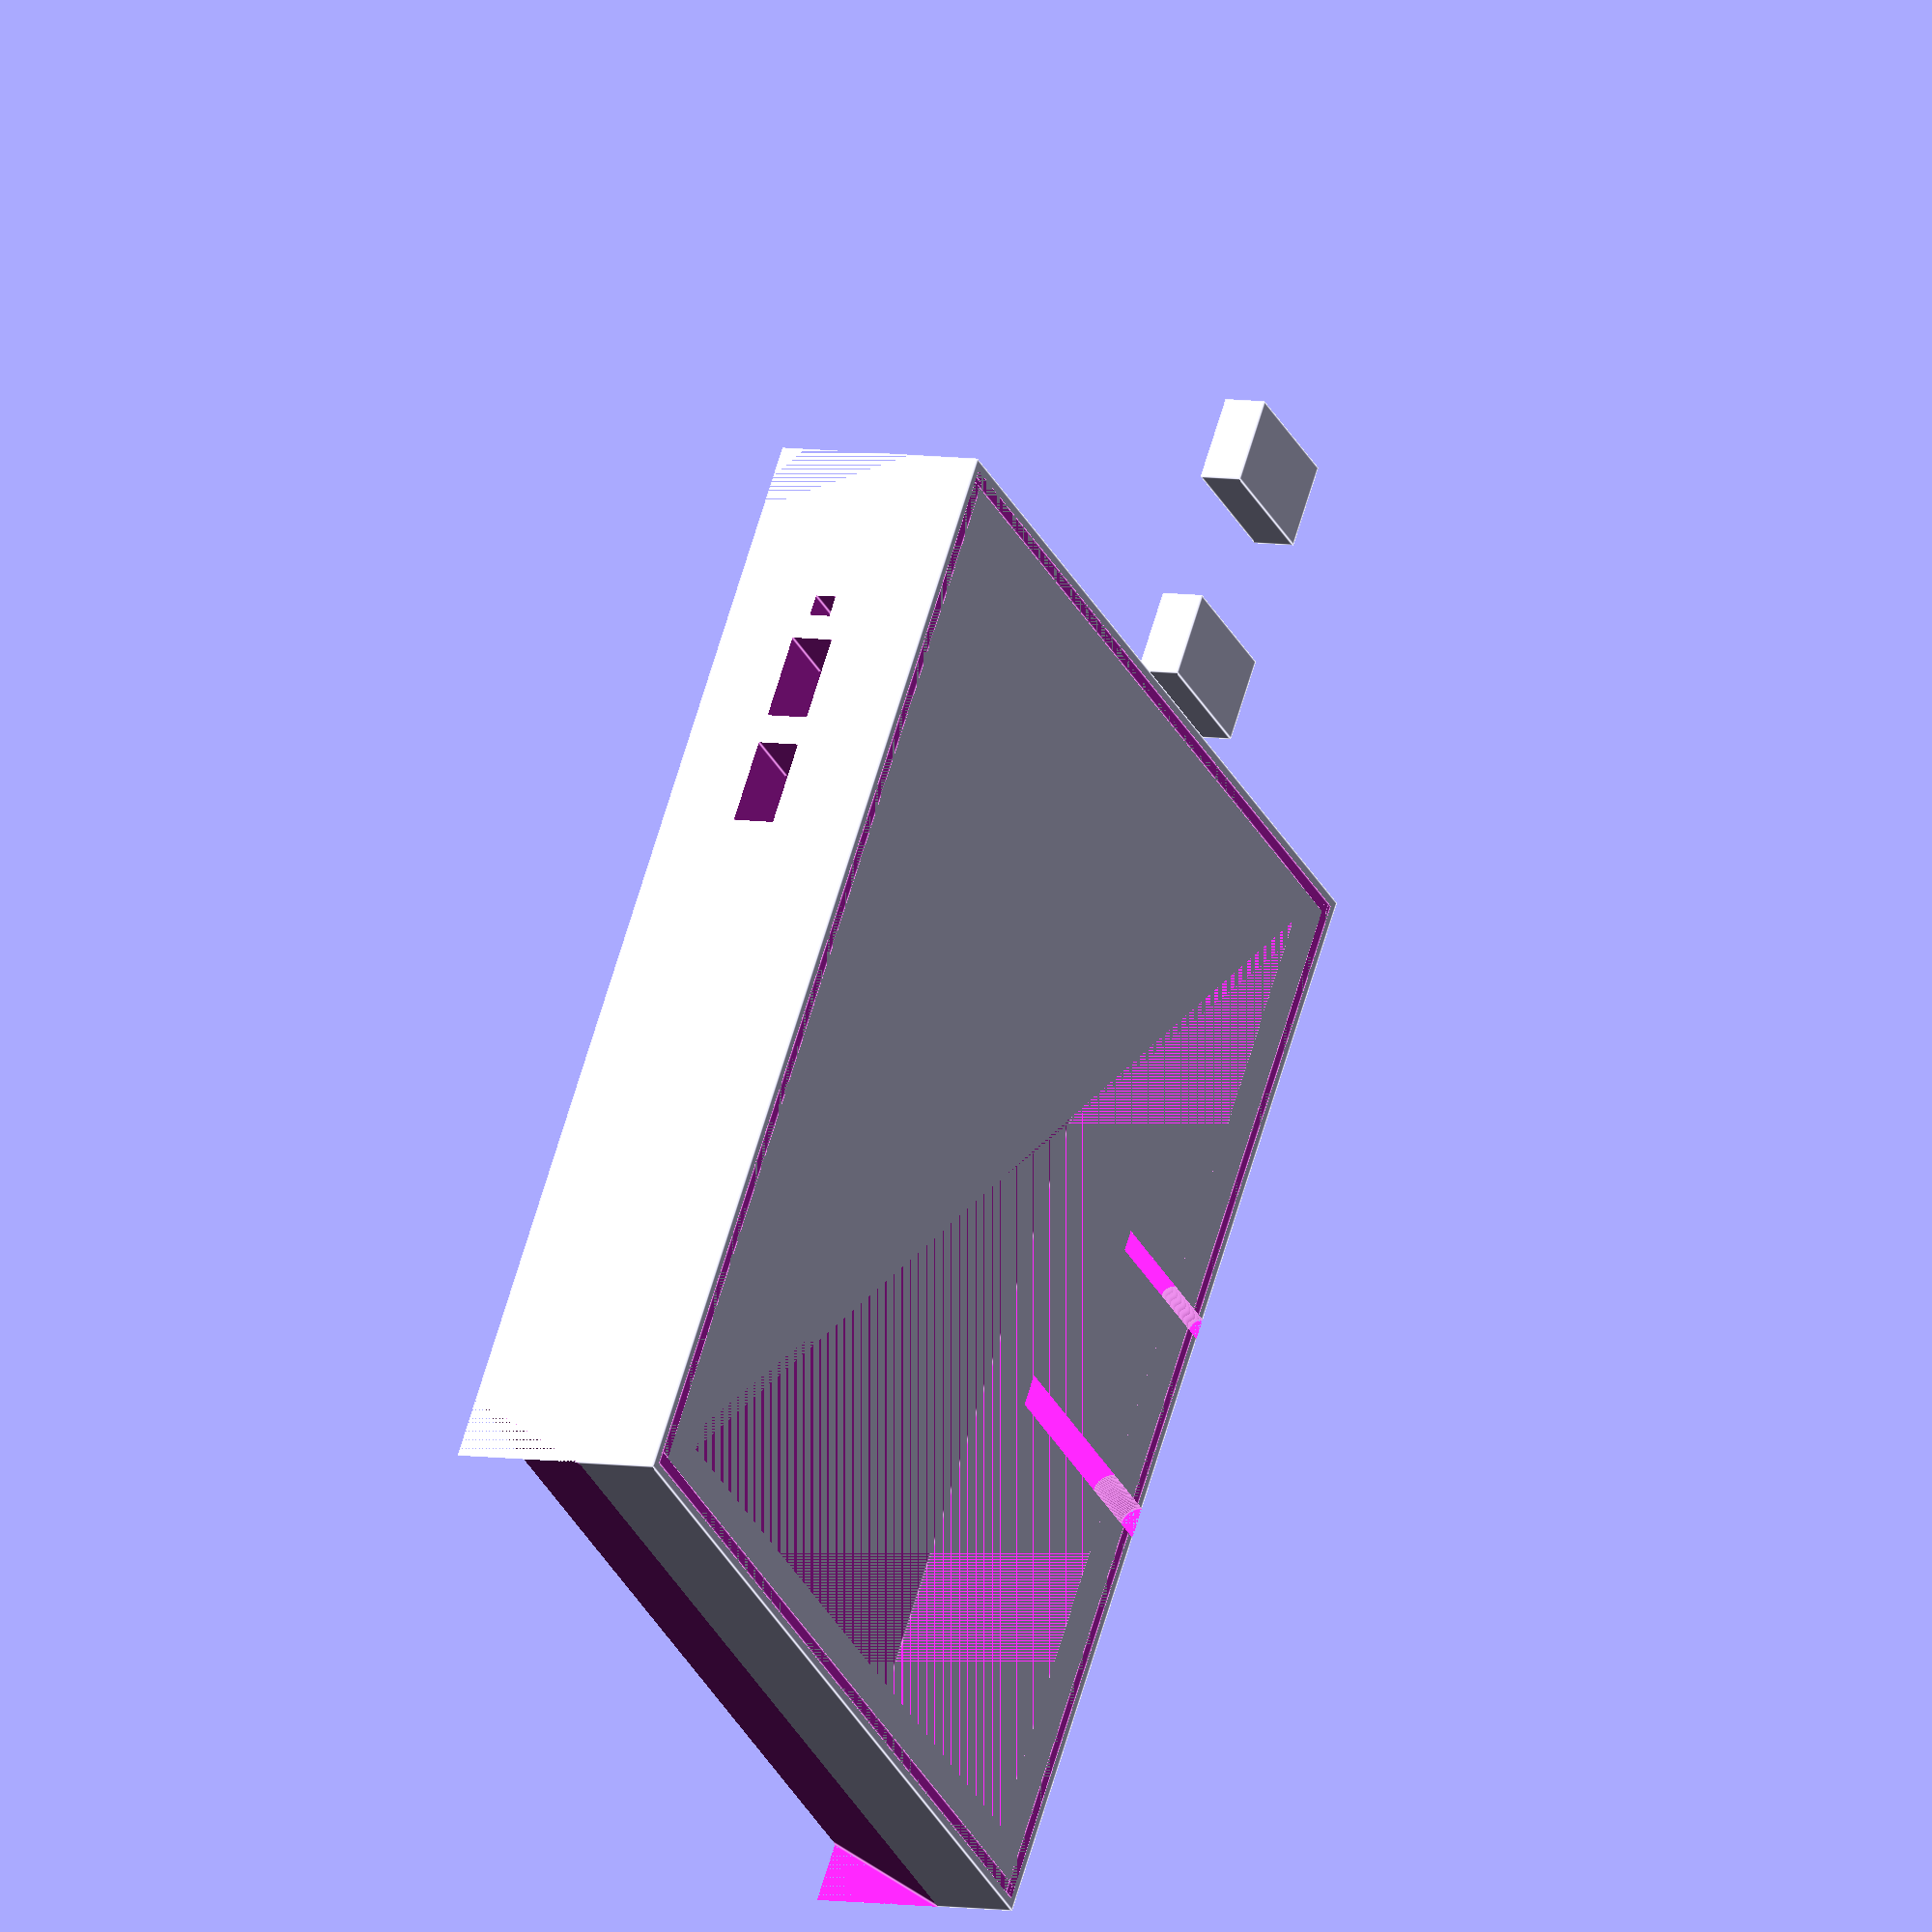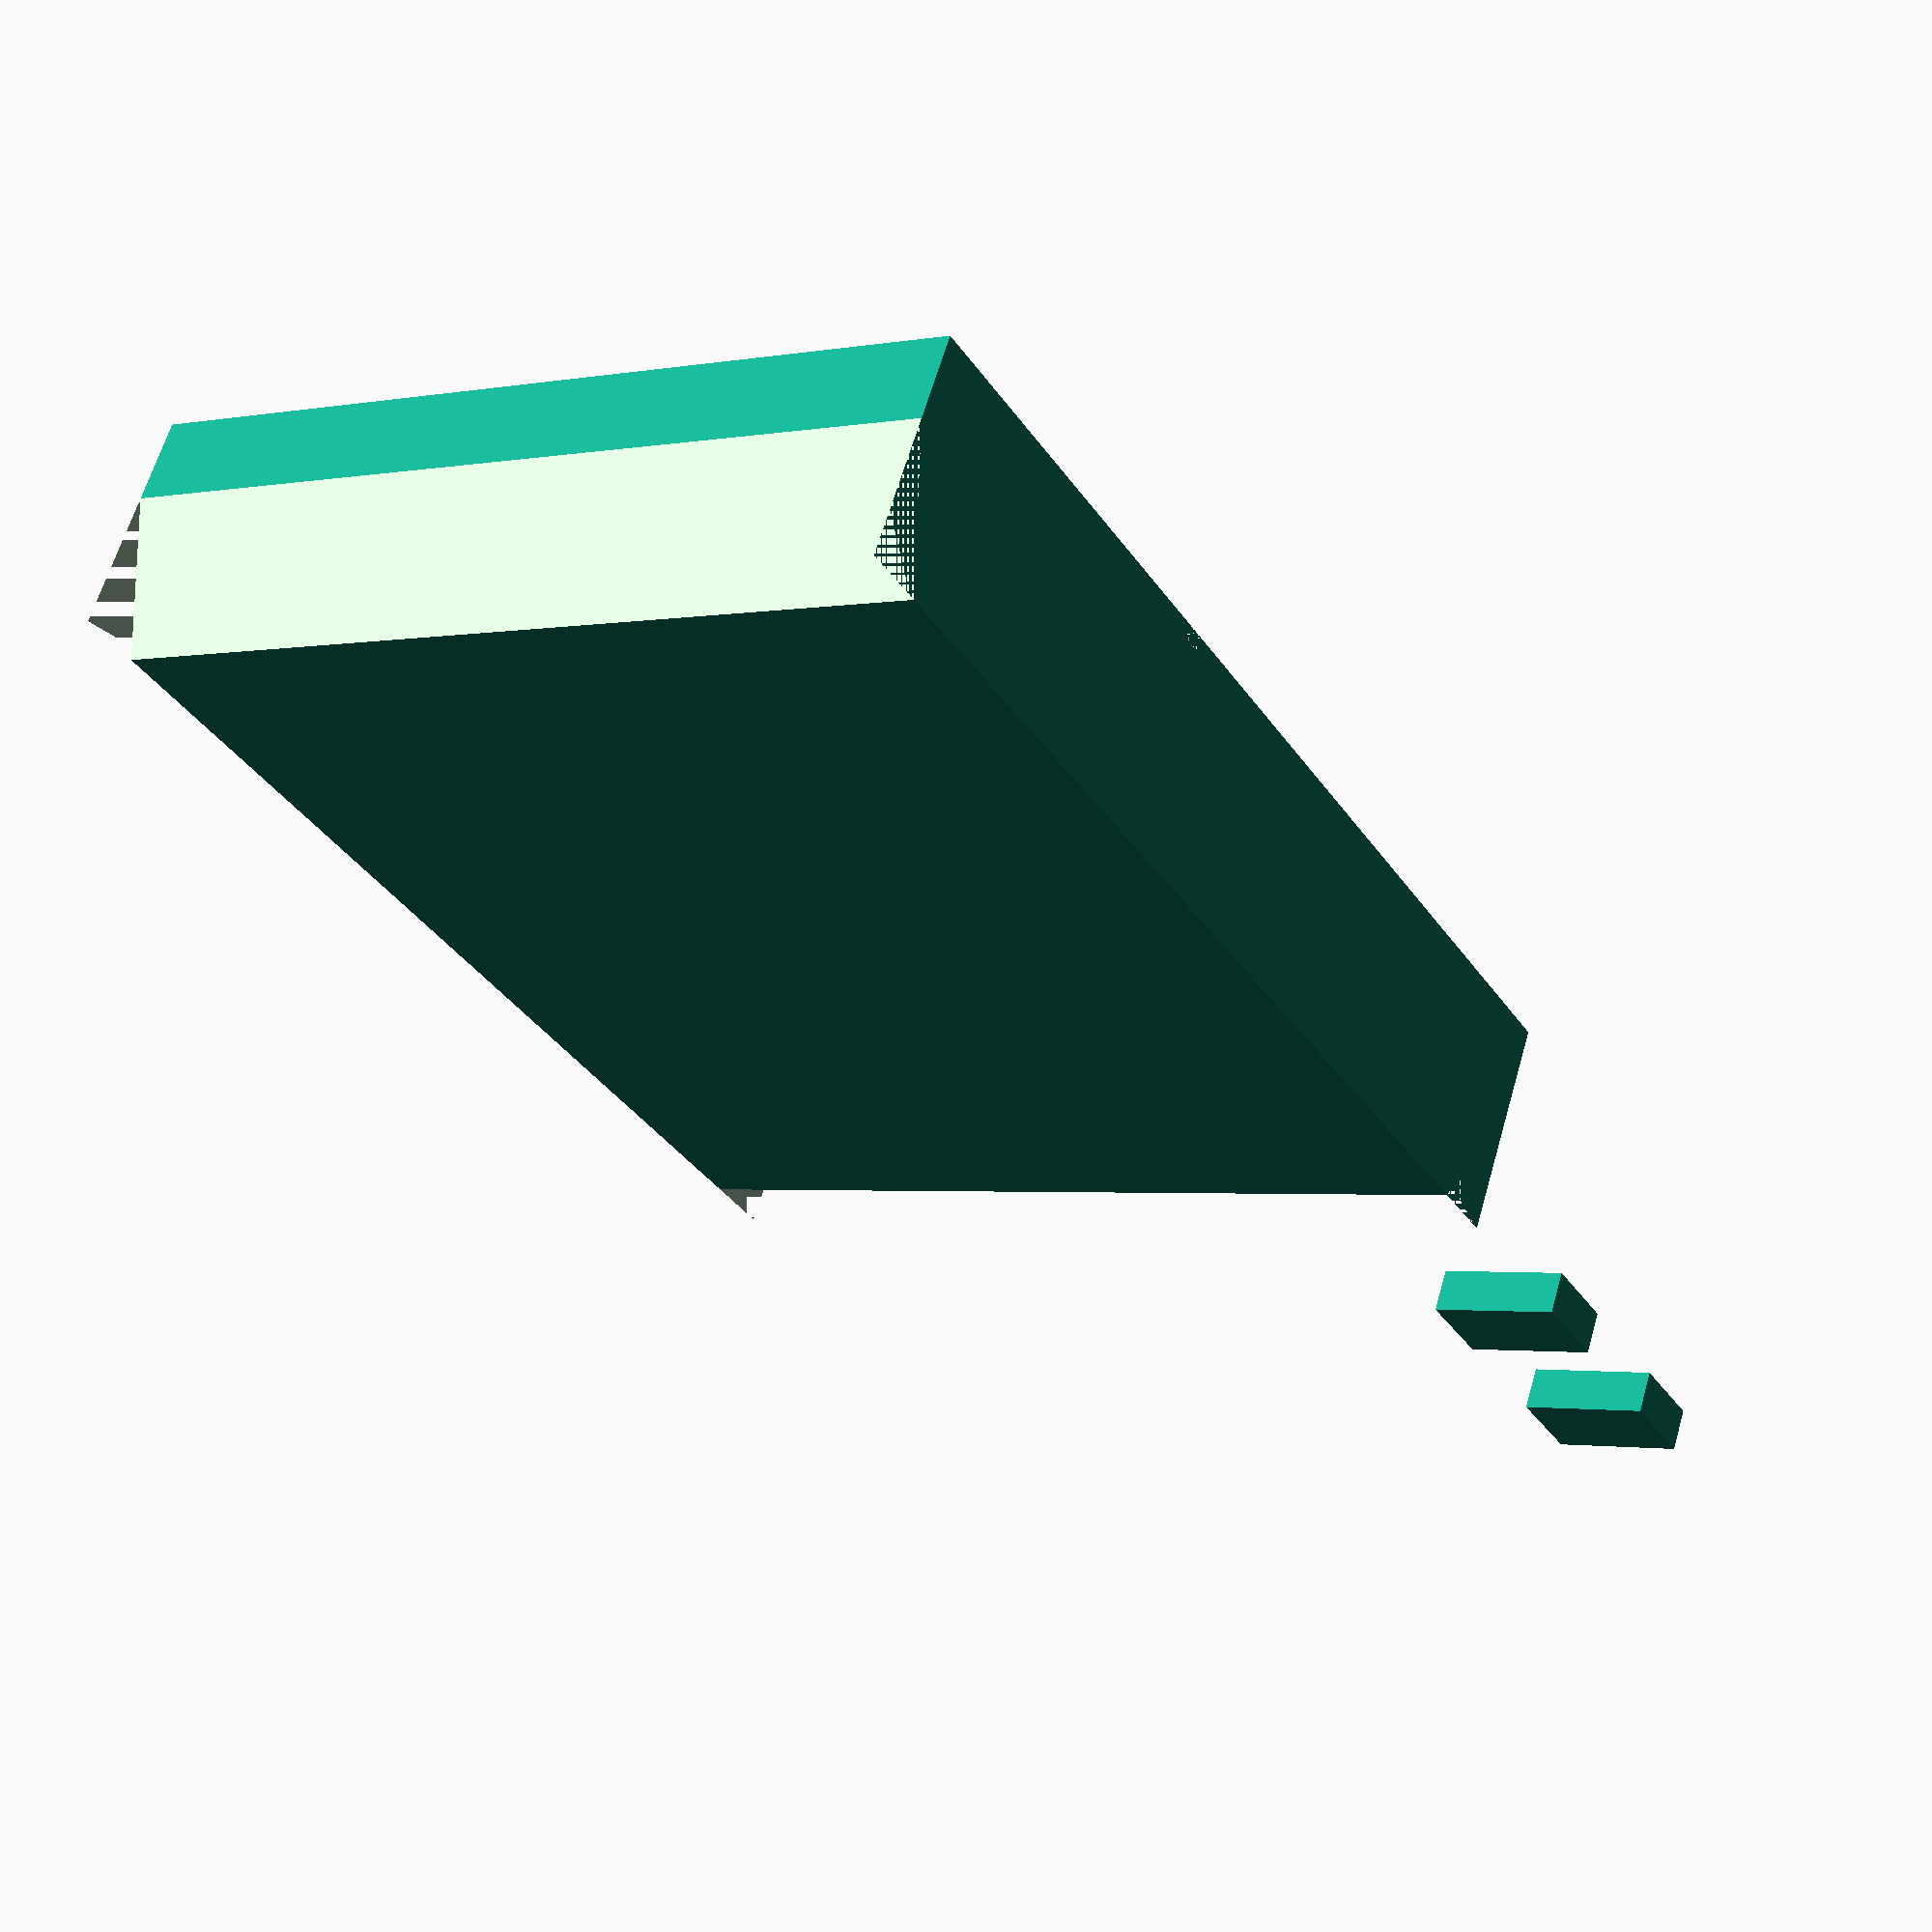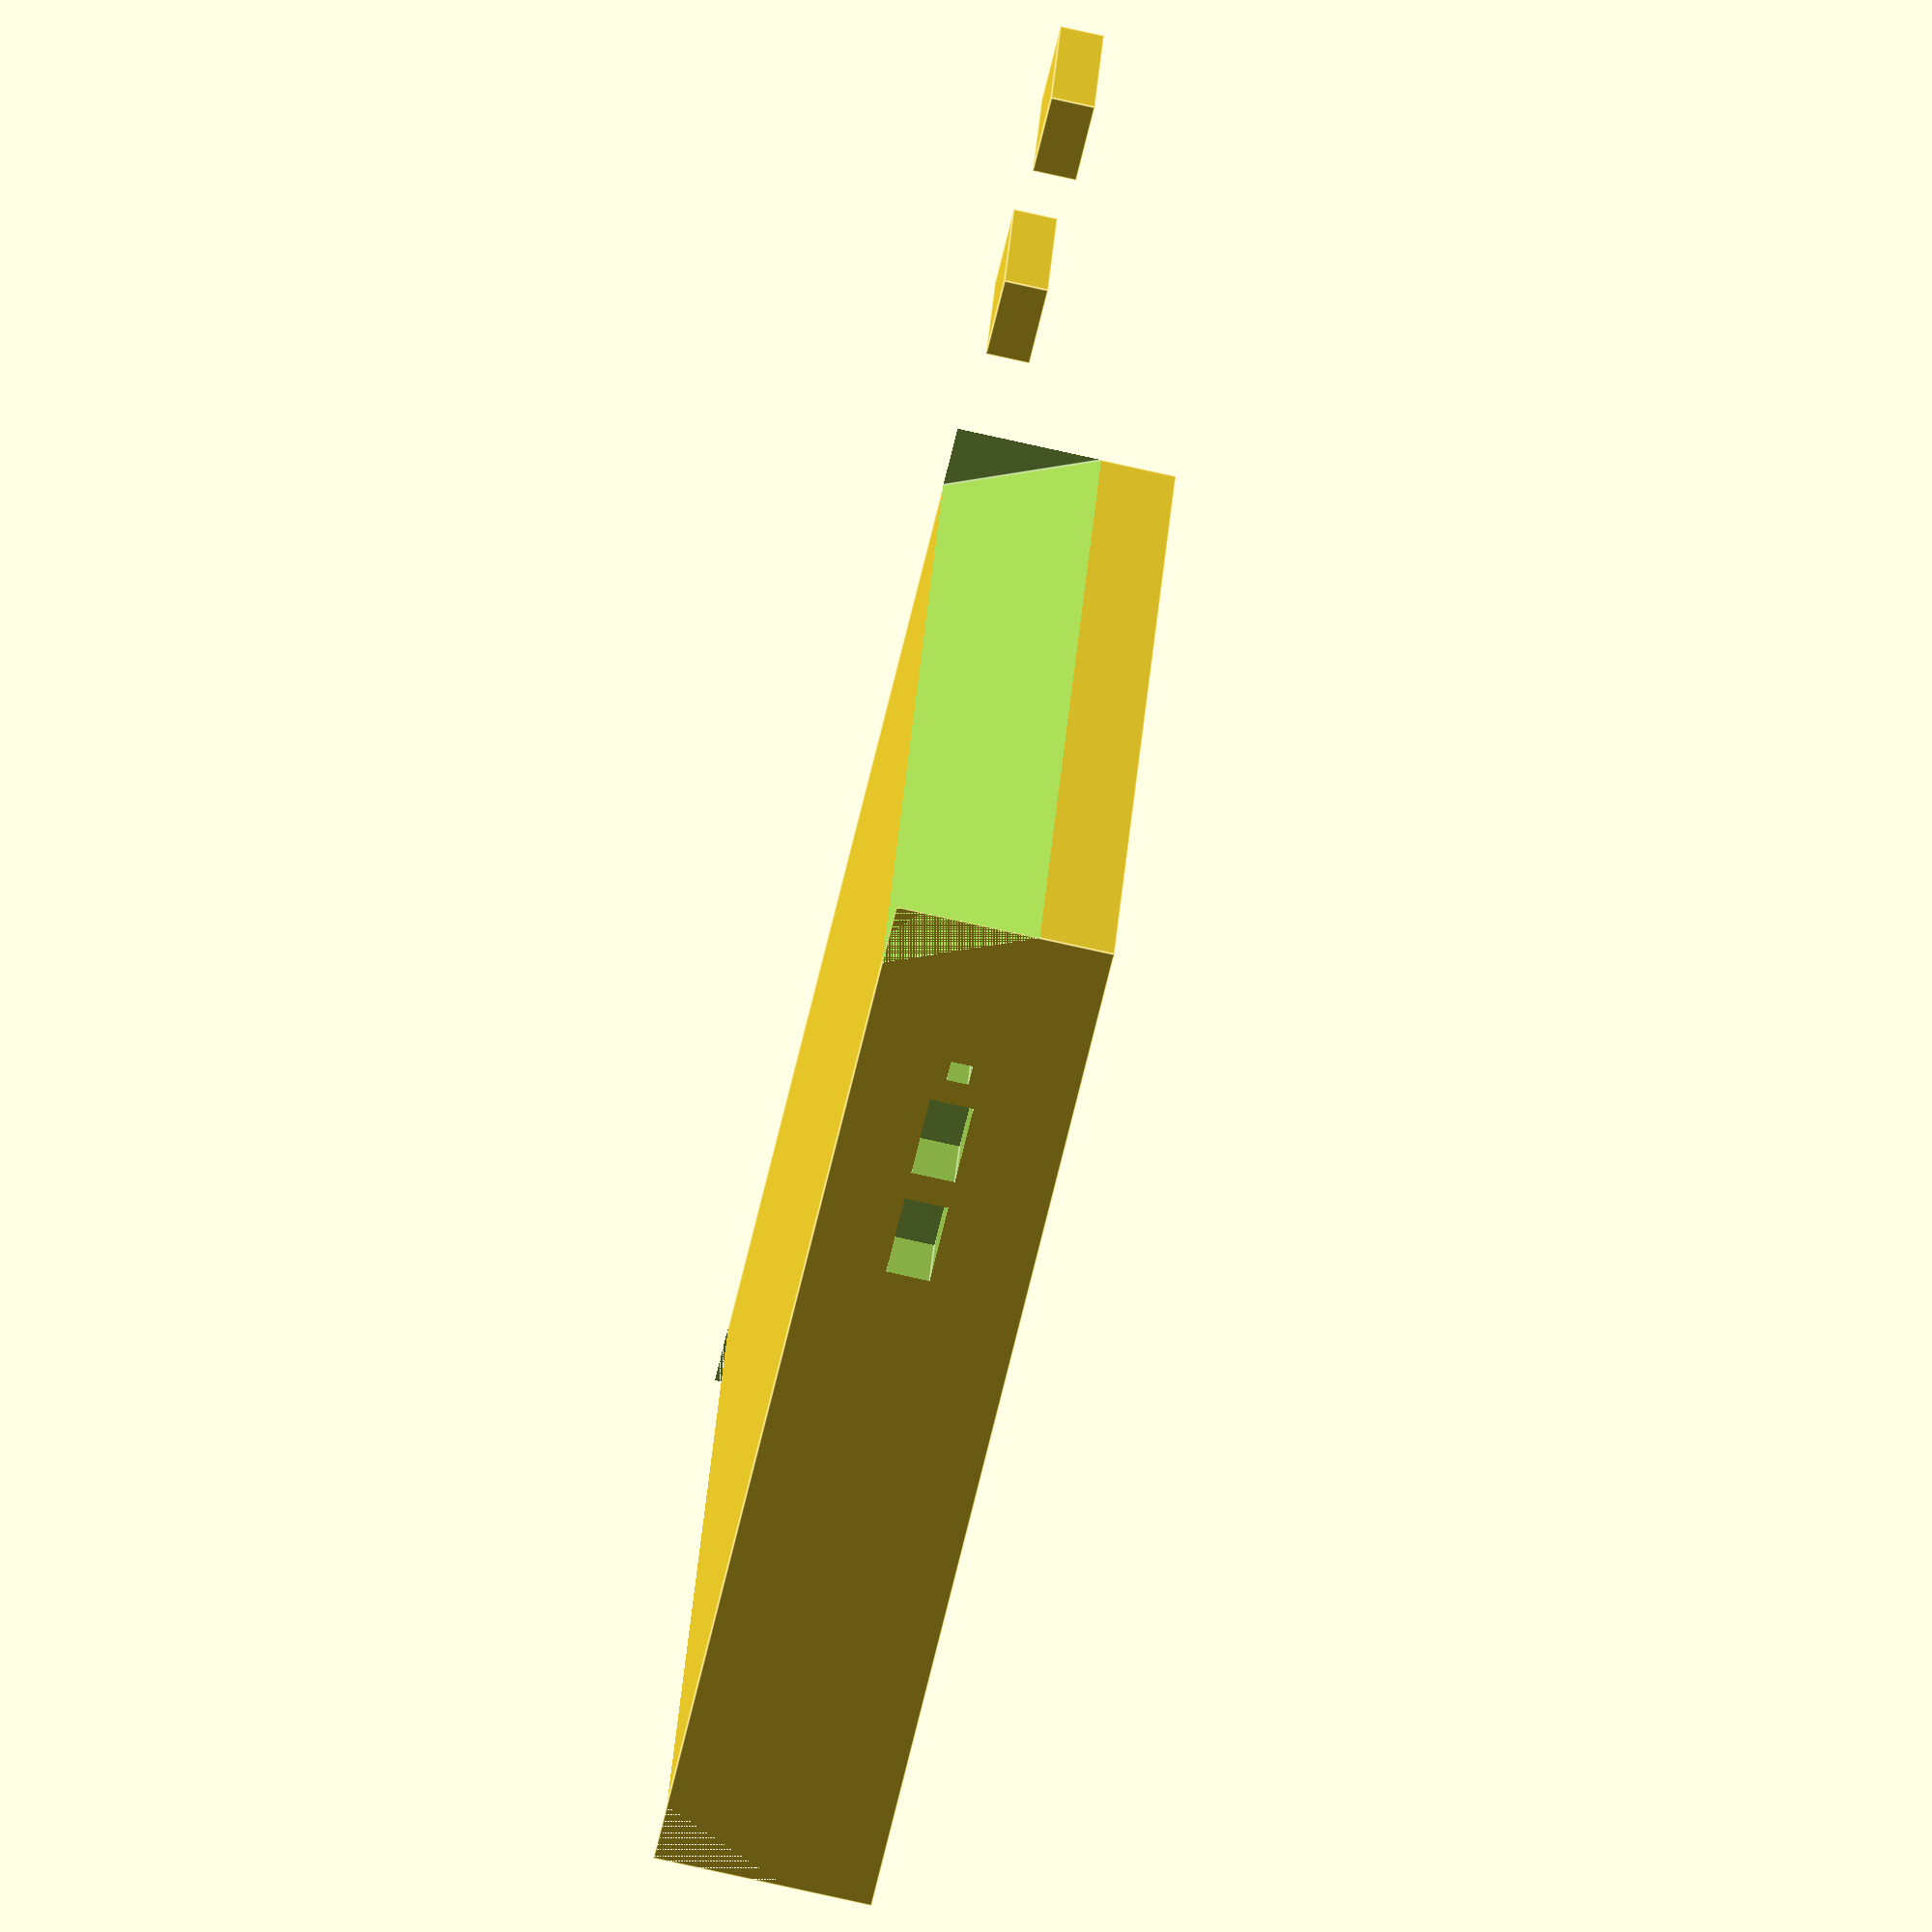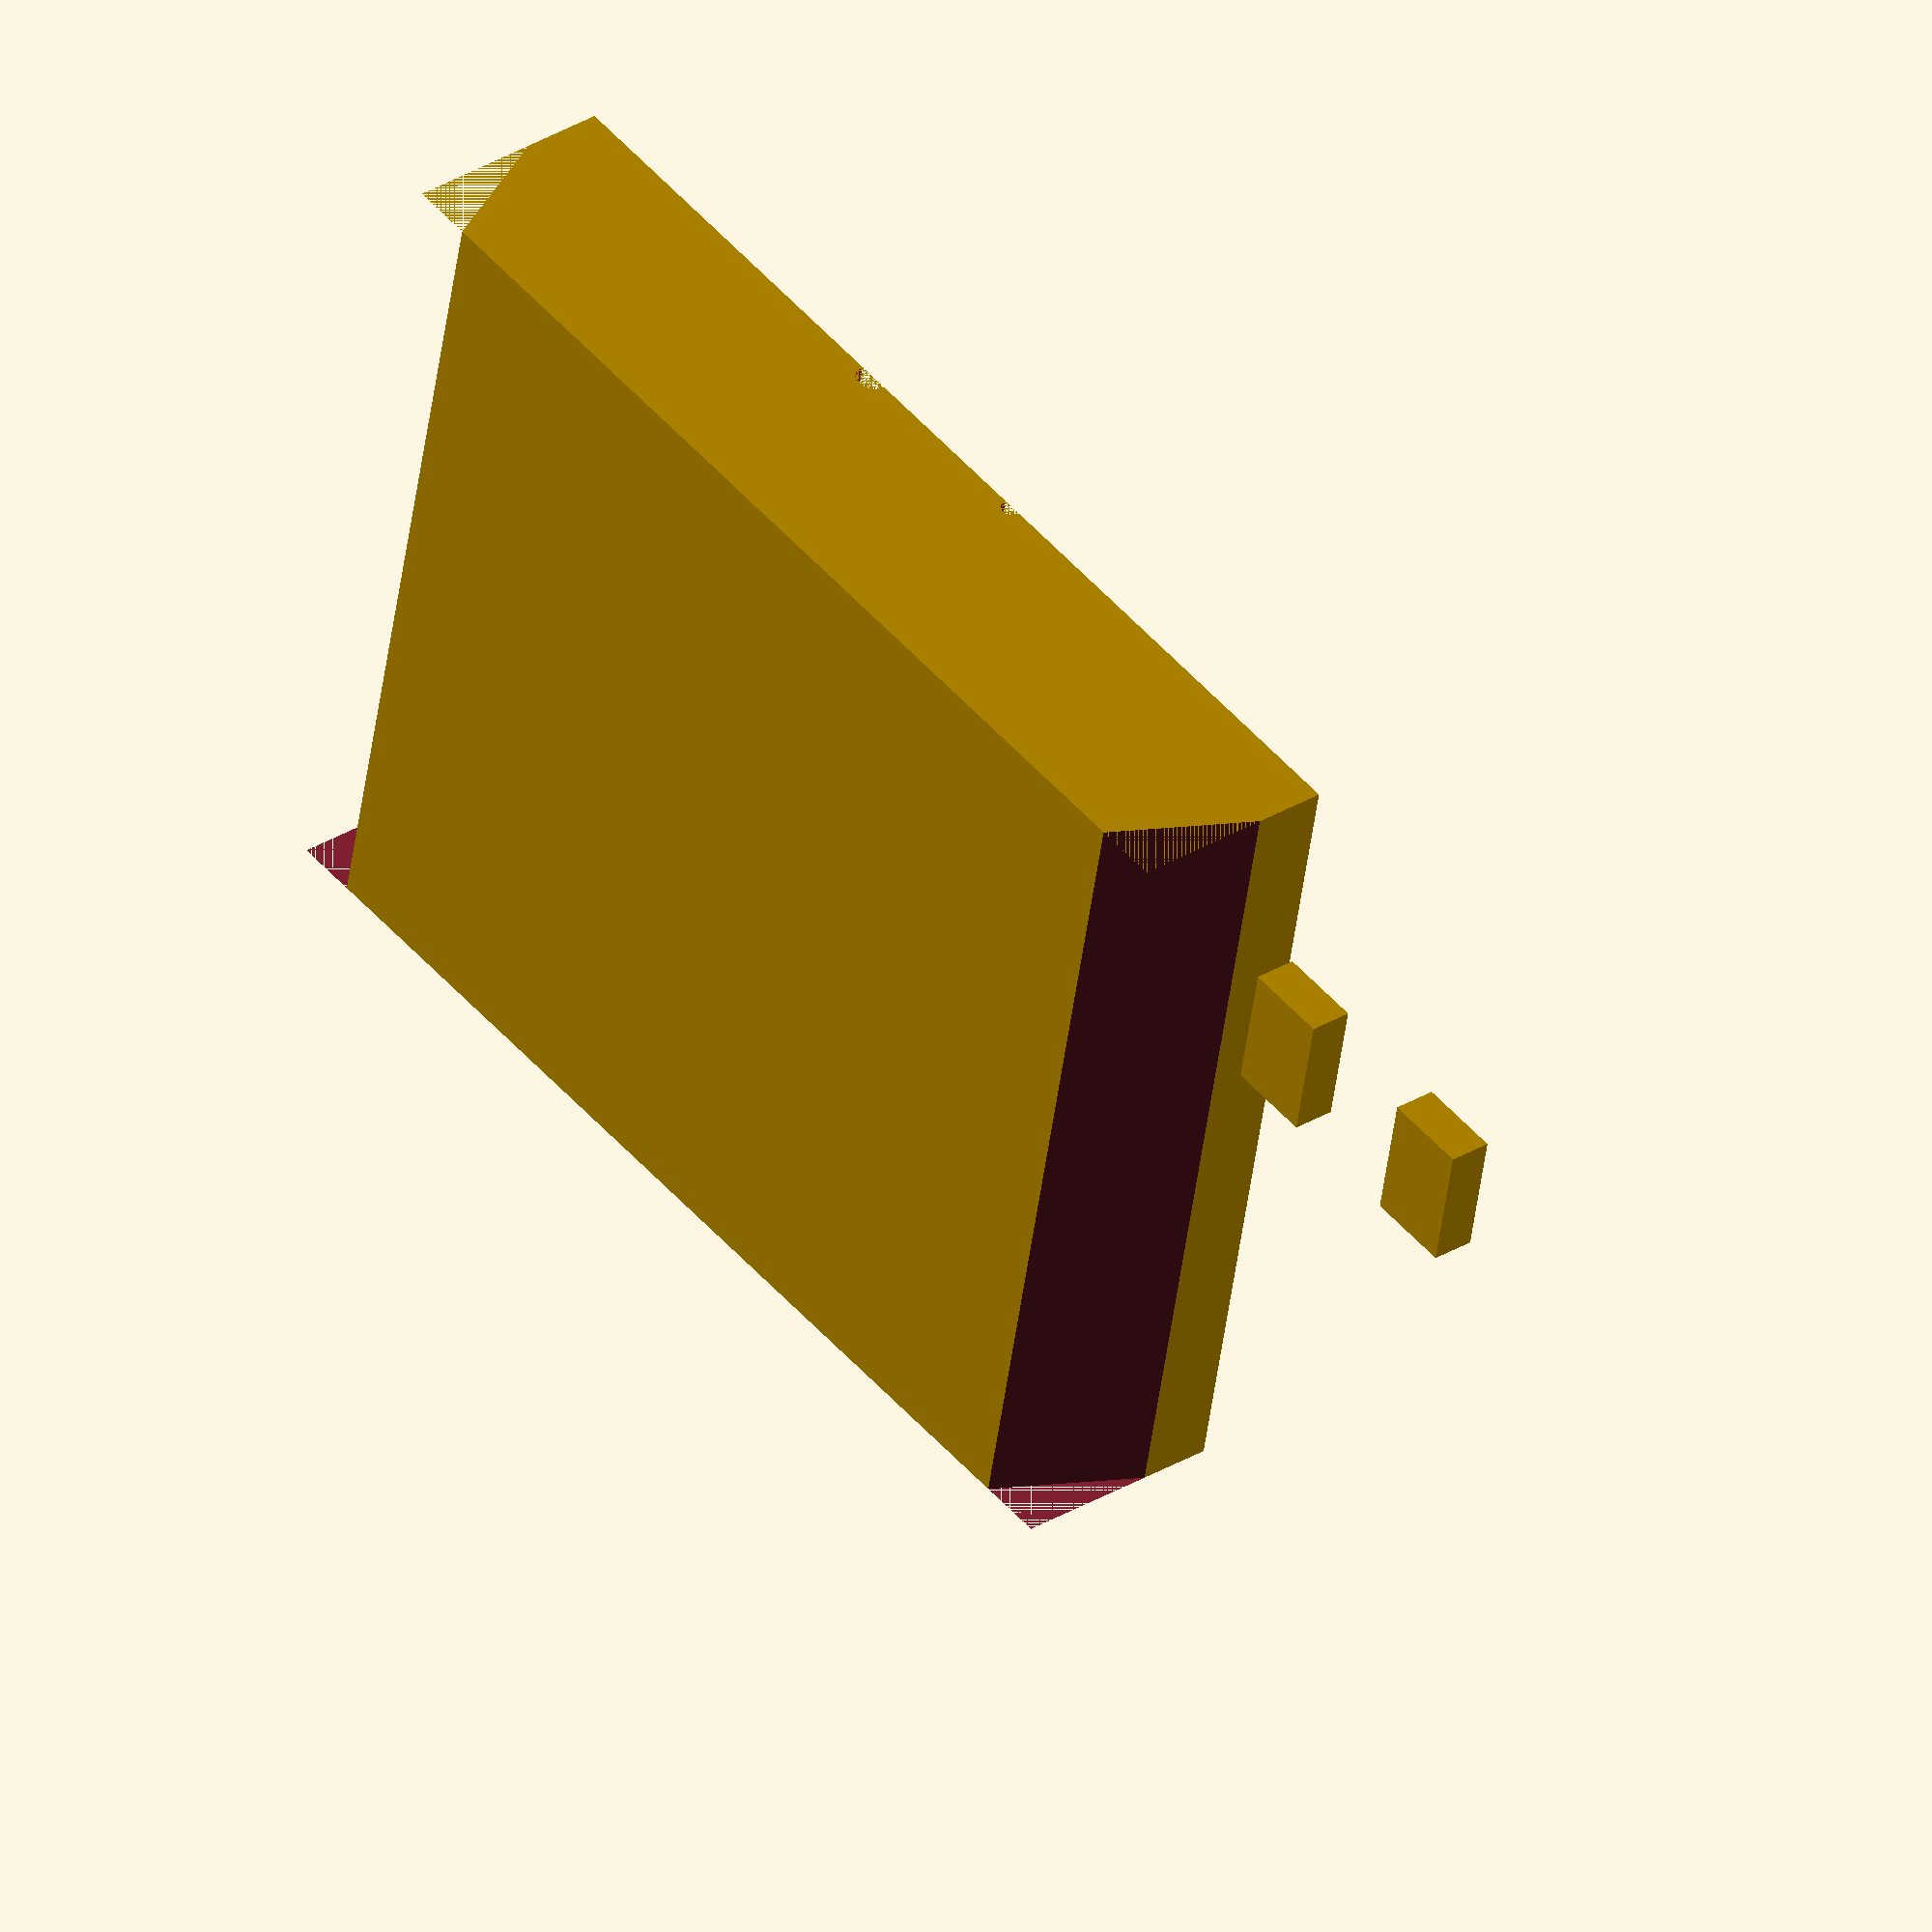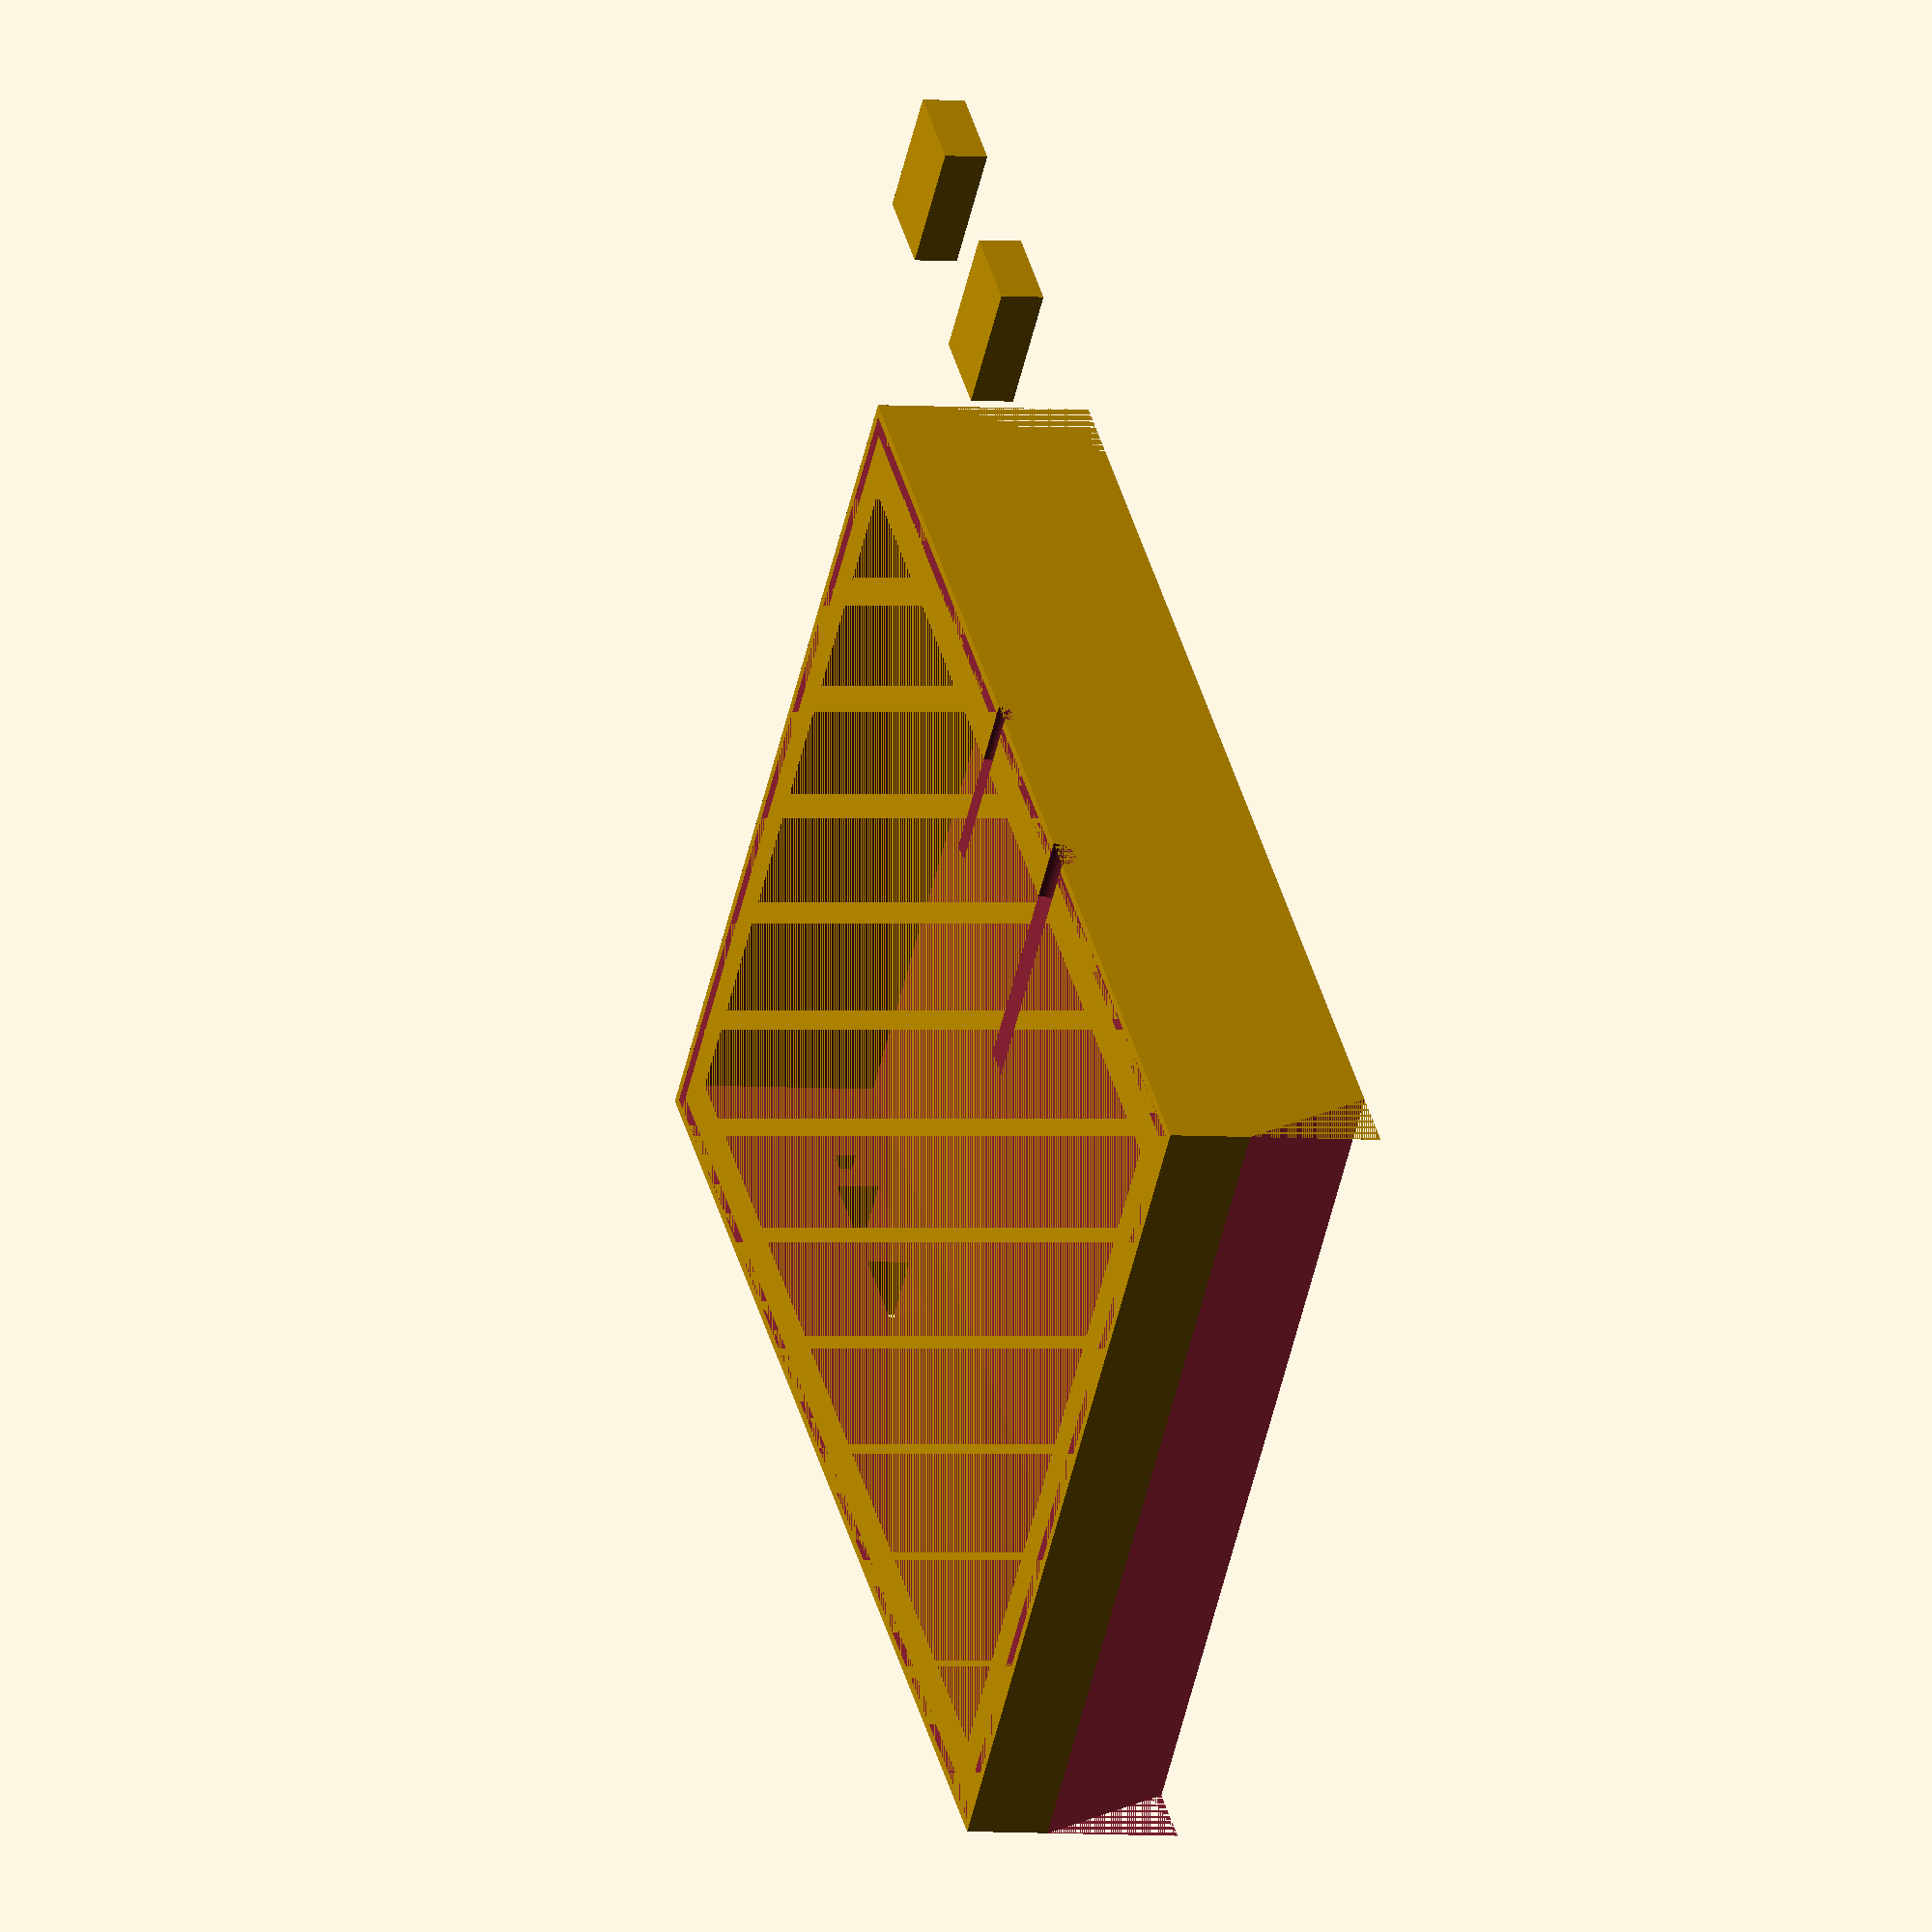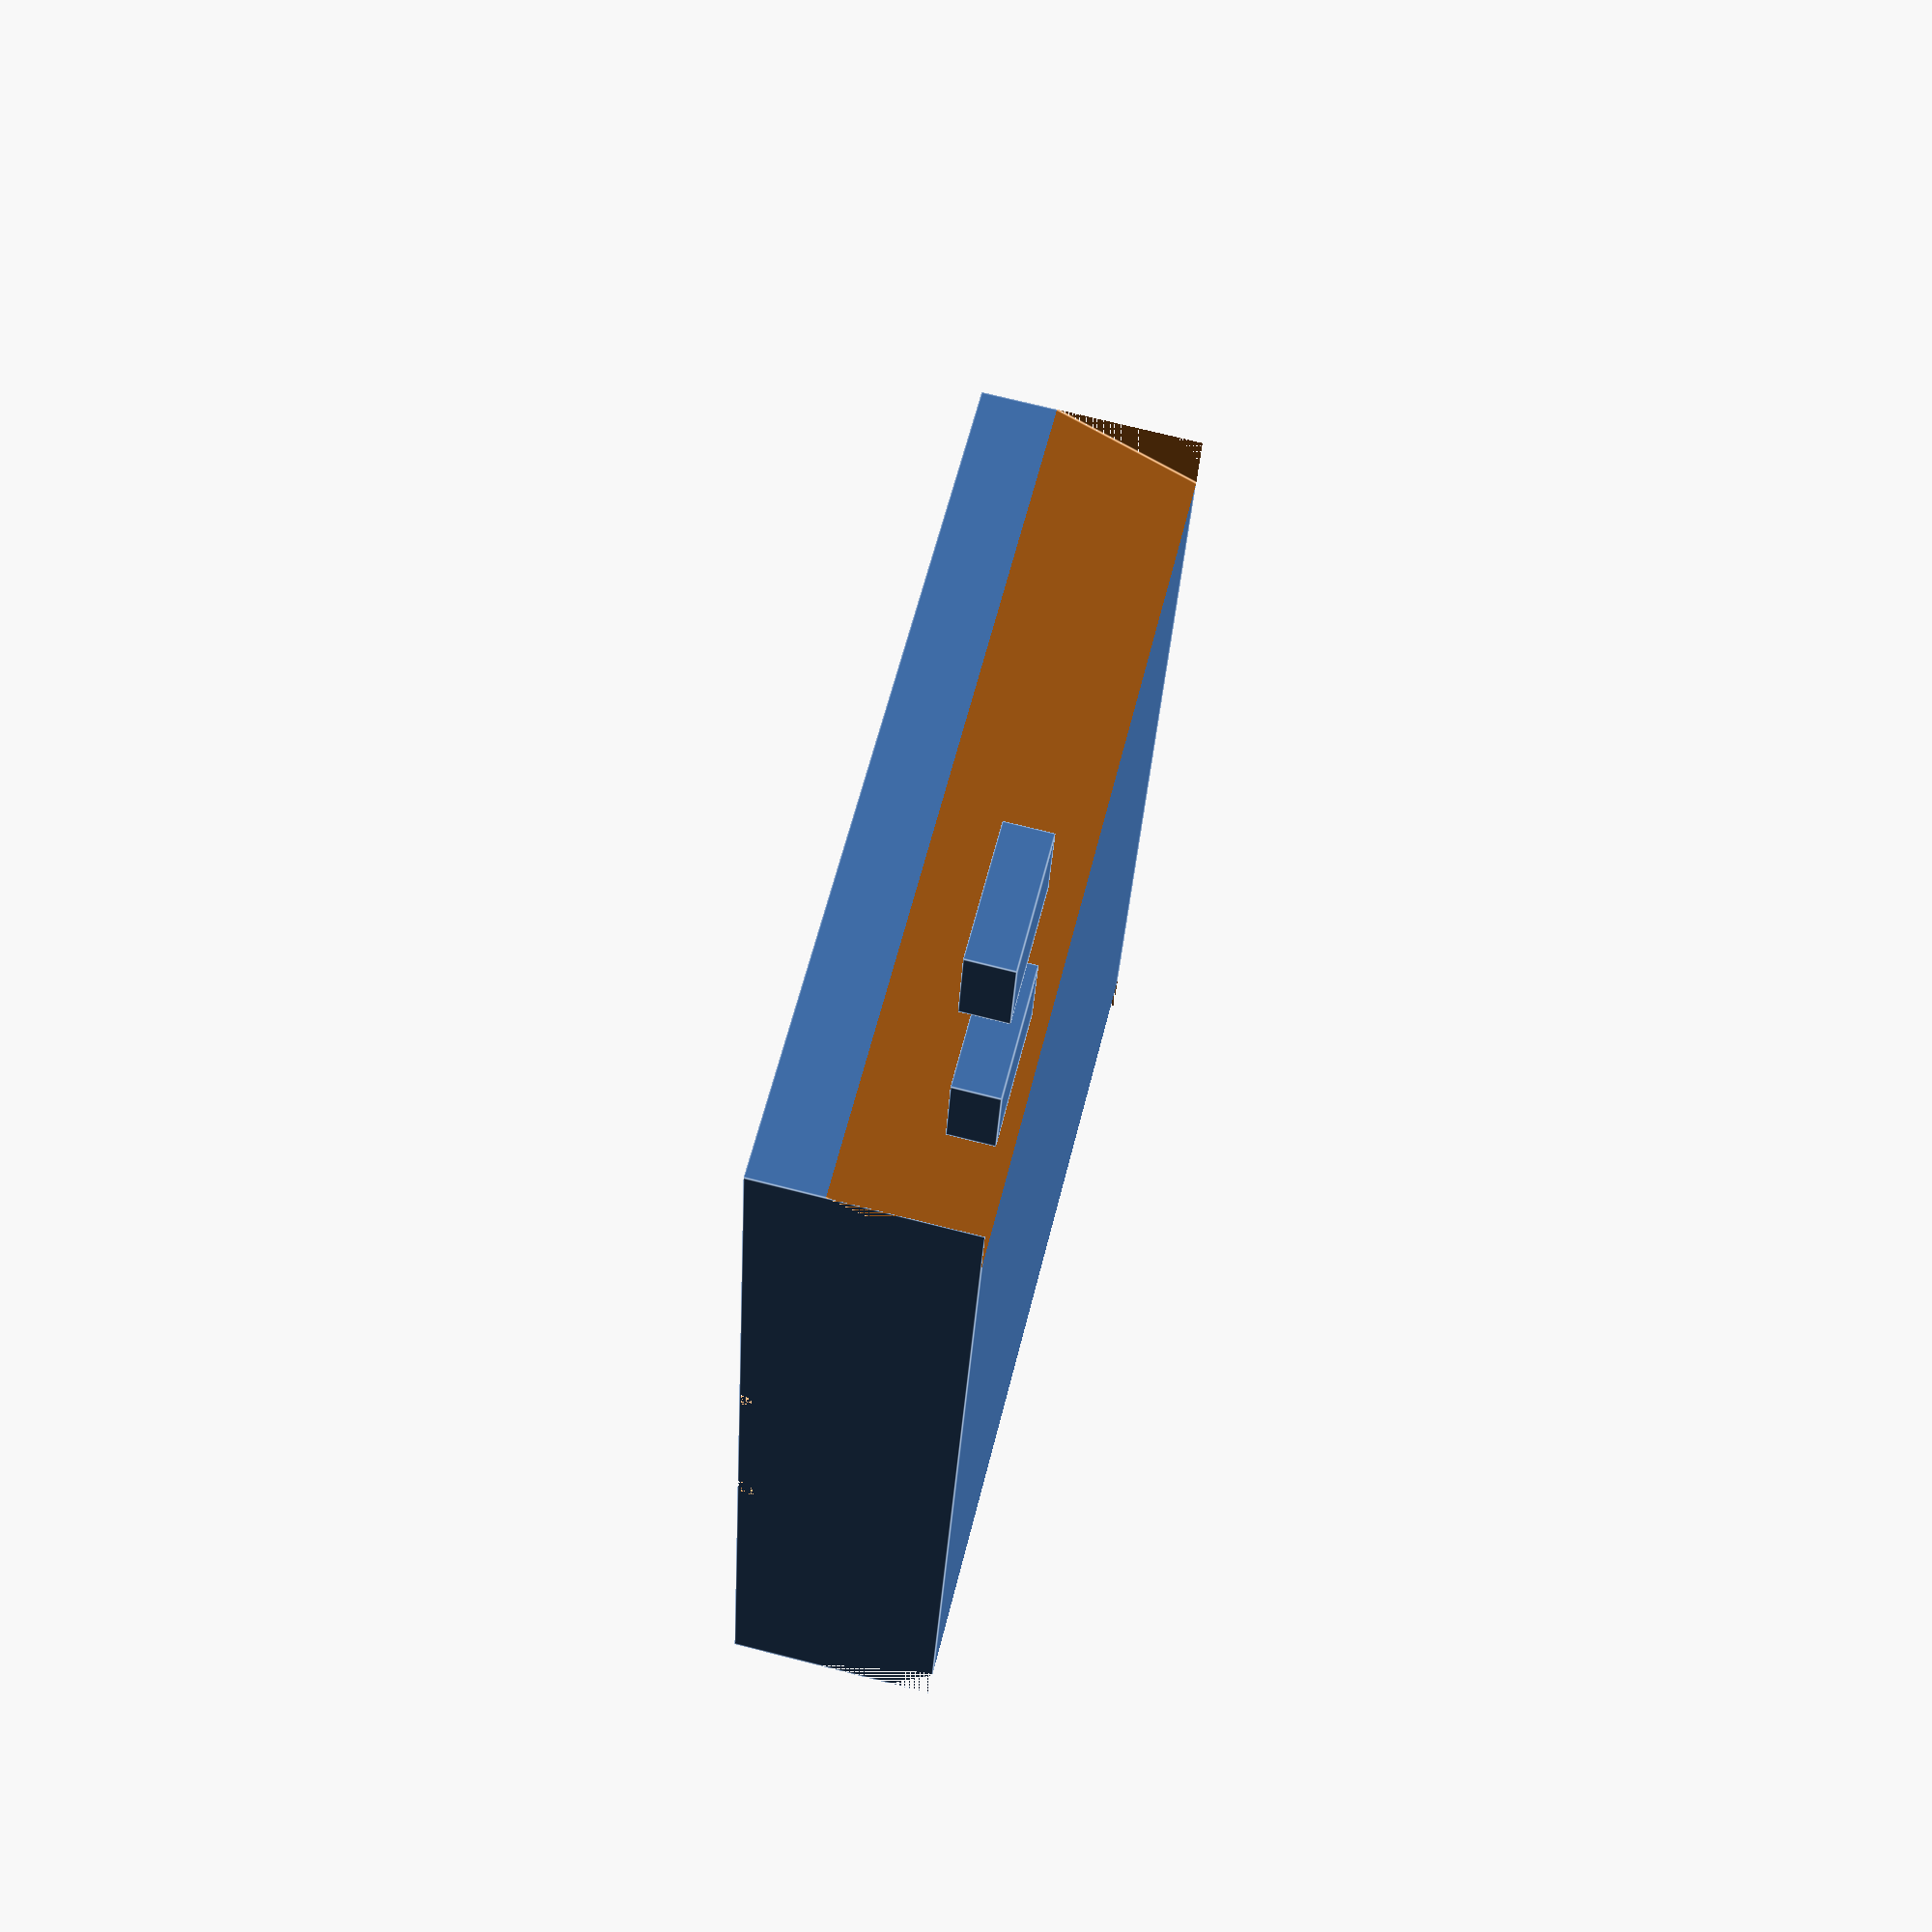
<openscad>
module button(){
    cube([2,3,1]);
}
module NES_bottom(){
    difference(){
        translate([0,0,0]){
            cube([26,20,5]);
        }
        translate([24,0,-1]){
            rotate([0,25,0]){
                cube([5,20,10]);
            }
        }
        translate([-3,0,-2.30]){
            rotate([0,-25,0]){
                cube([5,20,10]);
            }
        }
        translate([1.3,1.5,1]){
            cube([23.4,17,4]);
        }
        translate([10,0,4.97]){
           rotate([-90,0,0]){
               cylinder(h=6, r=0.380, $fn=100);
           }
        }
        translate([15,0,4.97]){
            rotate([-90,0,0]){
                cylinder(h=4, r=0.25, $fn=100);
            }
        }
        translate([0.2,0.3,5]){
            cube([0.3,19.5,0.4]);
        }
        translate([25.5,0.3,5]){
            cube([0.3,19.5,0.4]);
        }
        translate([0.2,0.2,5]){
            cube([25.6,0.3,0.4]);
        }
        translate([0.5,19.5,5]){
            cube([25.15,0.3,0.4]);
        }
        translate([19.2,18,1.8]){
            button();
        }
        translate([16.5,18,1.8]){
            button();
        }
        translate([21.8,18,2.05]){
            cube([0.5,3,0.5]);
        }
    }
    translate([35,0,0]){
        button();
    }
    translate([30,0,0]){
        button();
    }
}
NES_bottom();
</openscad>
<views>
elev=354.3 azim=304.8 roll=299.3 proj=o view=edges
elev=116.6 azim=301.2 roll=343.9 proj=p view=wireframe
elev=75.4 azim=161.8 roll=257.3 proj=o view=edges
elev=326.8 azim=168.3 roll=230.5 proj=o view=solid
elev=3.4 azim=222.1 roll=70.2 proj=o view=wireframe
elev=107.8 azim=78.6 roll=75.8 proj=p view=edges
</views>
